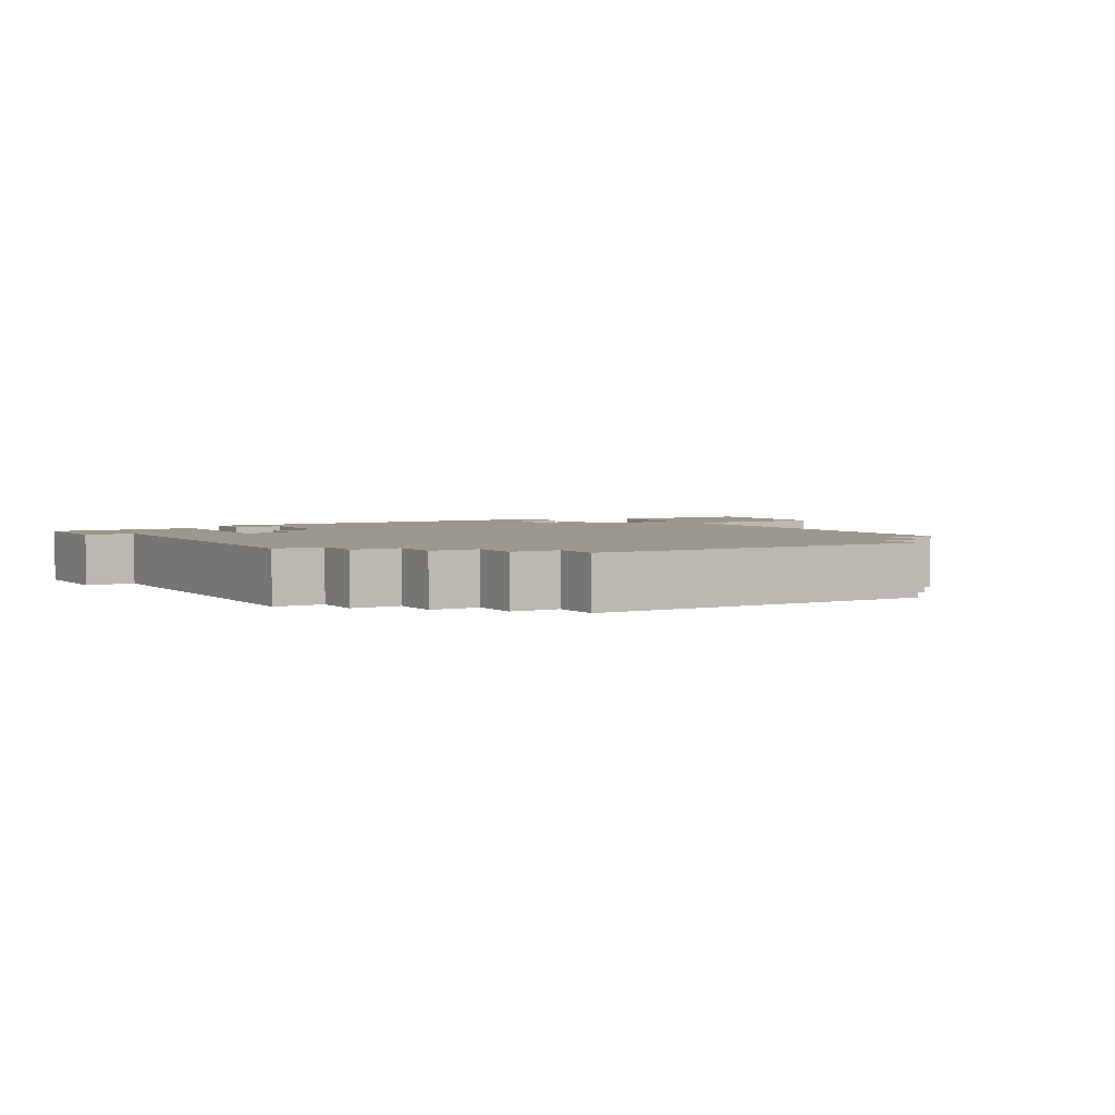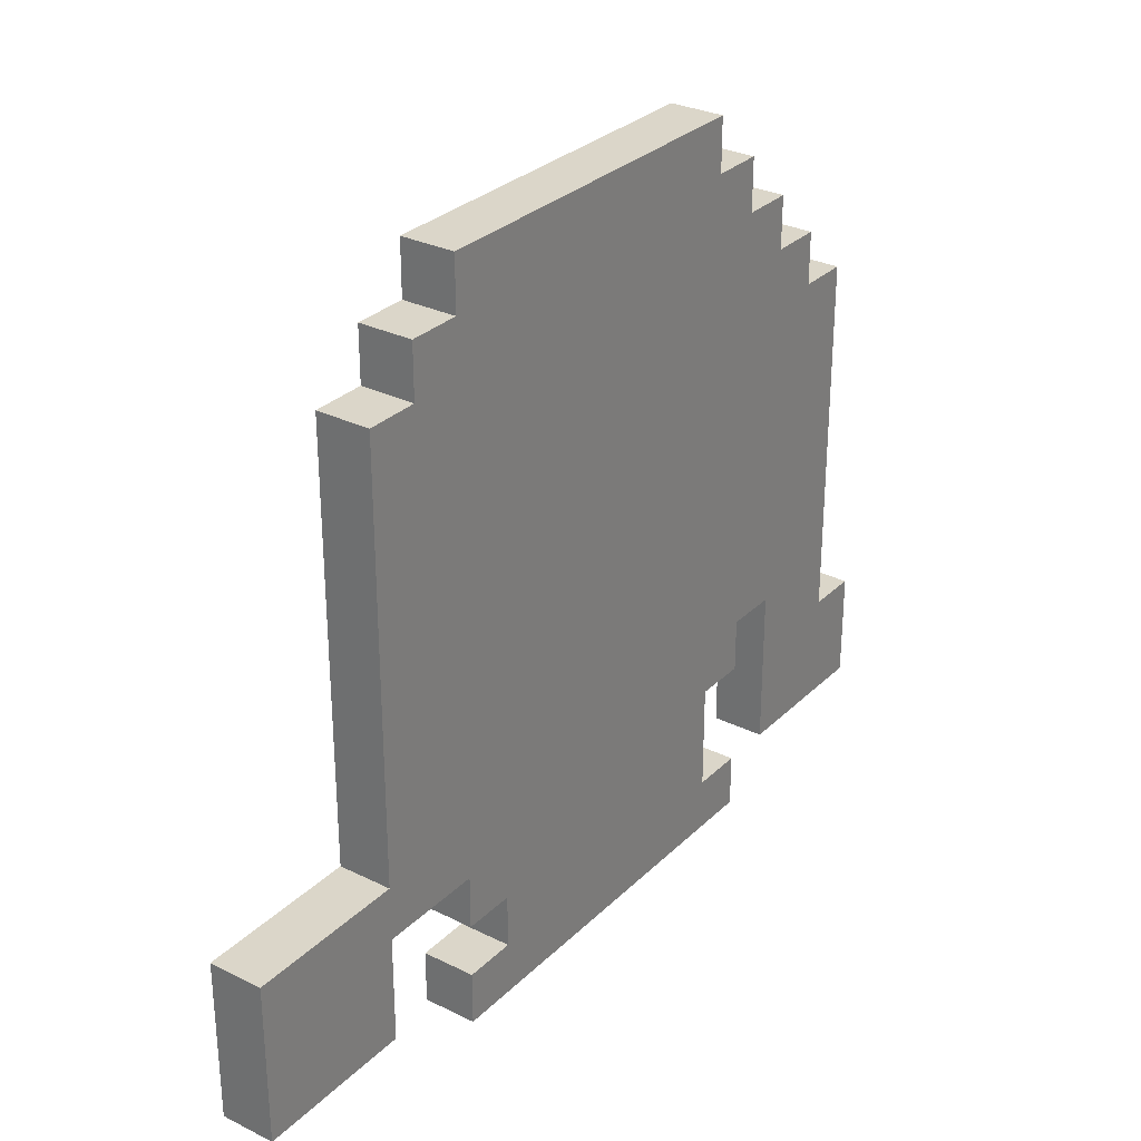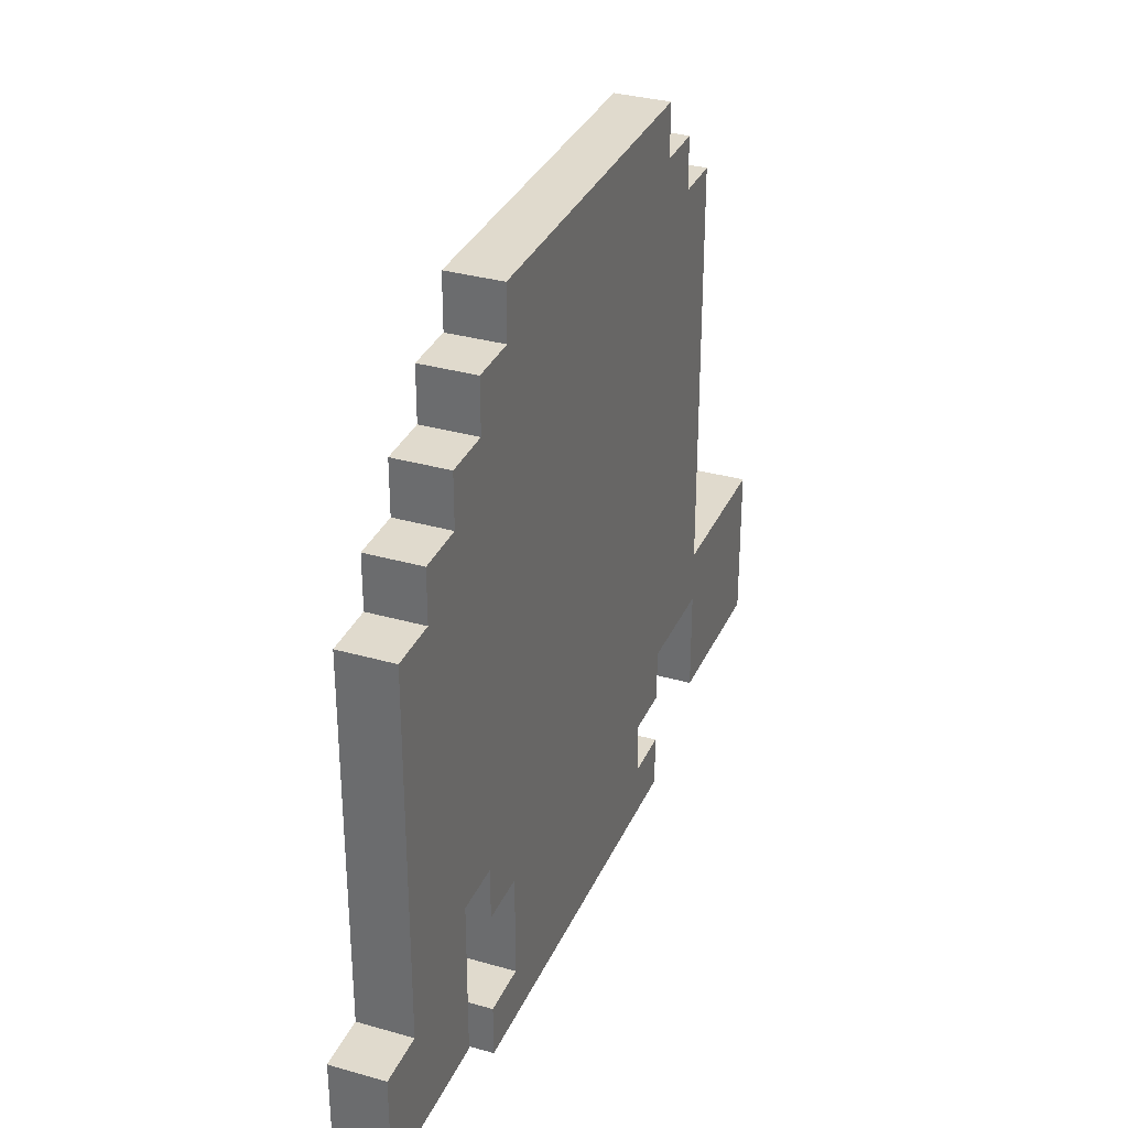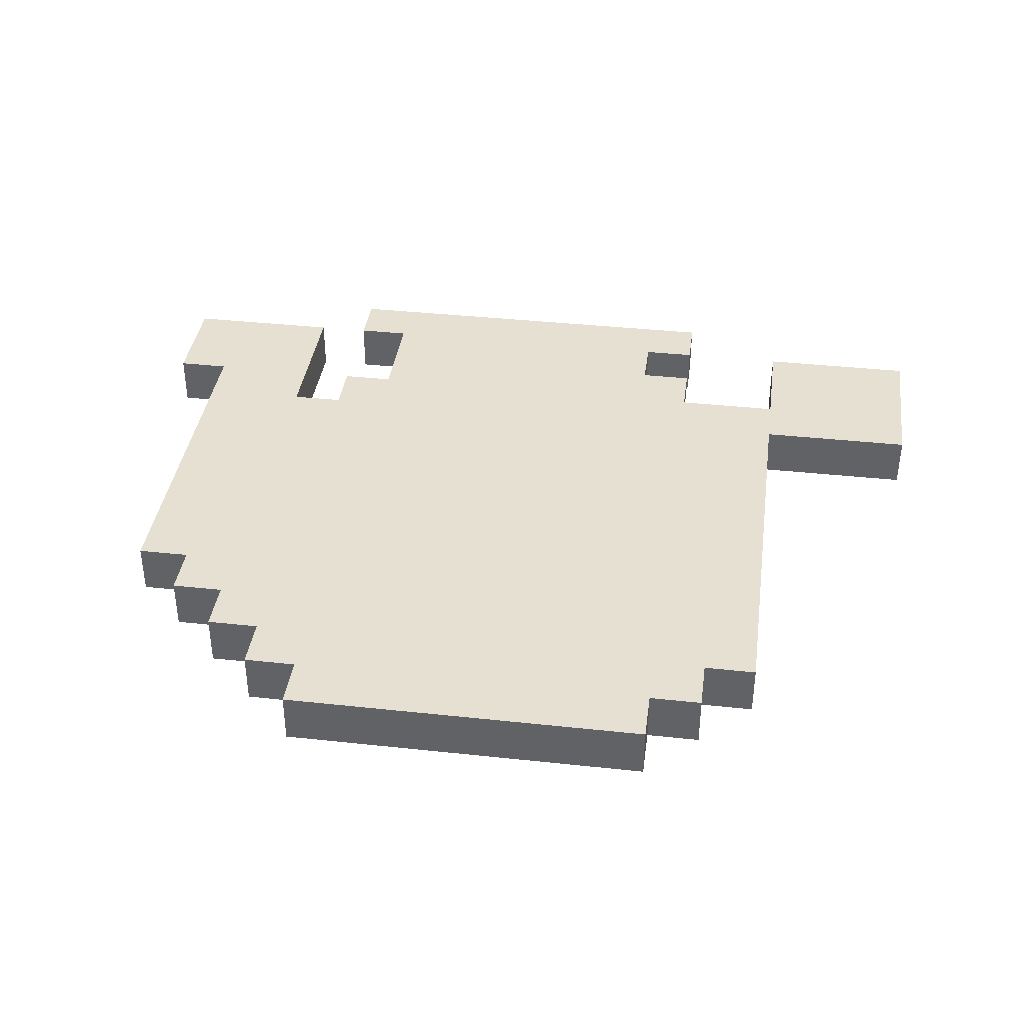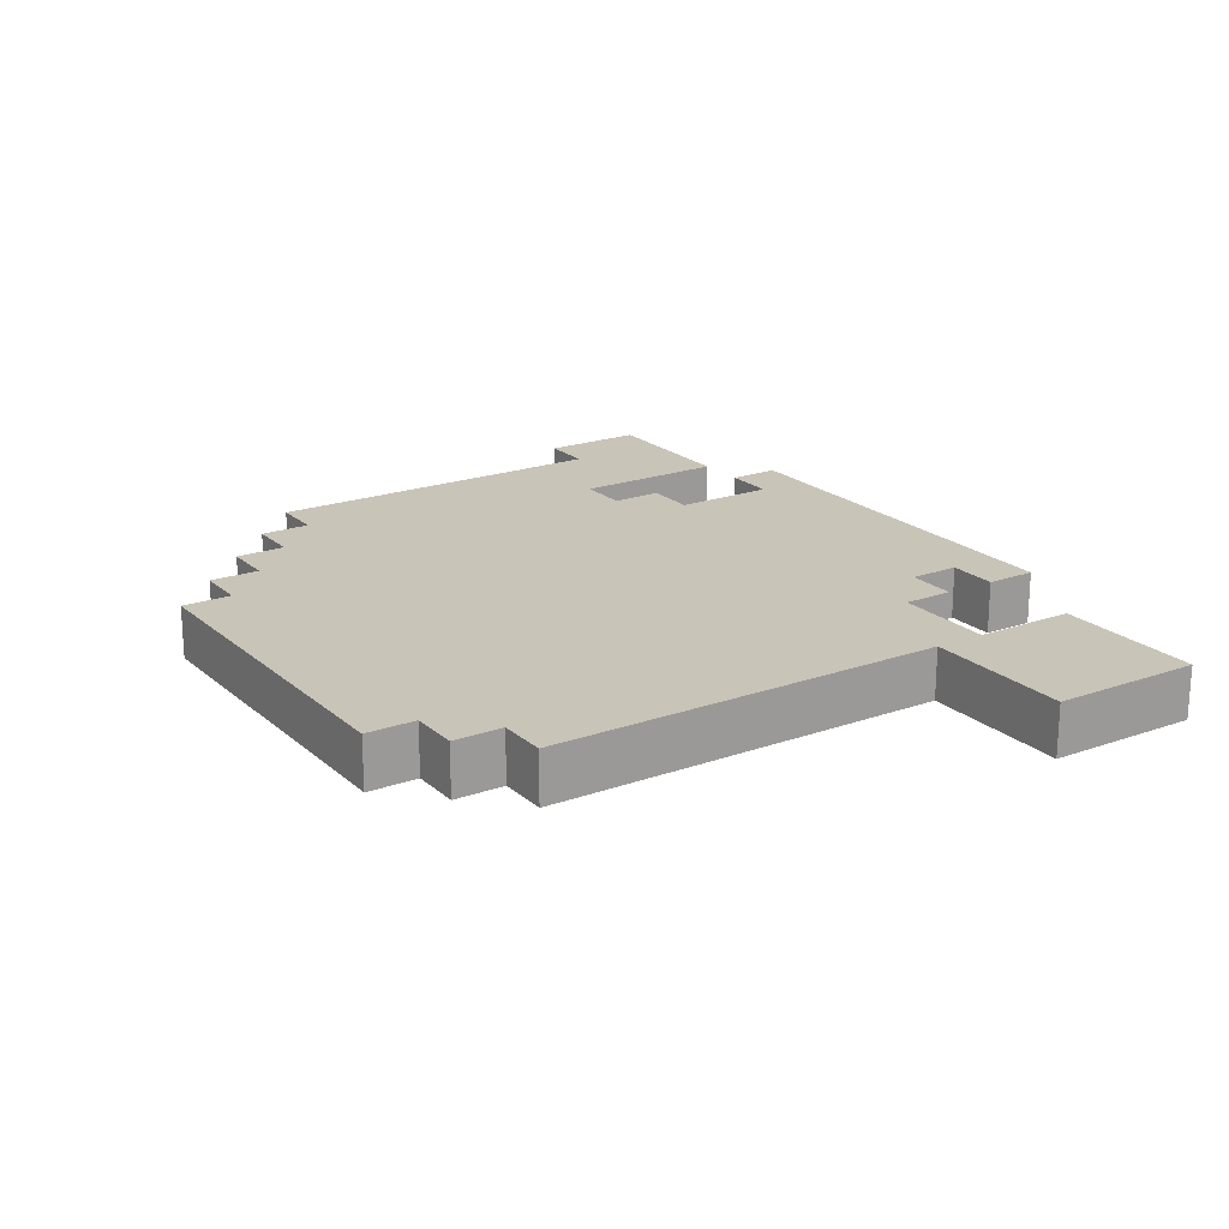
<metadata>
{"format":"obj","ext":"obj","renderer":"f3d","projection":"perspective","resolution":1024,"background":"white","views":[{"elev":3.1,"azim":149.3,"up":"+Z"},{"elev":29.7,"azim":-54.1,"up":"+Y"},{"elev":33.0,"azim":111.5,"up":"+Y"},{"elev":38.3,"azim":-172.2,"up":"+Z"},{"elev":20.1,"azim":-123.3,"up":"+Z"}]}
</metadata>
<code>
o
v -0.9 0.4 0
v -0.9 0.4 -0.1
v -0.9 0.7 0
v -0.9 0.7 -0.1
v -0.6 0.7 0
v -0.6 0.7 -0.1
v -0.6 1.5 0
v -0.6 1.5 -0.1
v -0.5 1.5 0
v -0.5 1.5 -0.1
v -0.5 1.6 0
v -0.5 1.6 -0.1
v -0.4 0.3 0
v -0.4 0.3 -0.1
v -0.4 0.4 0
v -0.4 0.4 -0.1
v -0.4 0.5 0
v -0.4 0.5 -0.1
v -0.4 0.6 0
v -0.4 0.6 -0.1
v -0.4 1.6 0
v -0.4 1.6 -0.1
v -0.4 1.7 0
v -0.4 1.7 -0.1
v -0.3 0.4 0
v -0.3 0.4 -0.1
v -0.3 0.5 0
v -0.3 0.5 -0.1
v 0.5 0.4 0
v 0.5 0.4 -0.1
v 0.5 0.7 0
v 0.5 0.7 -0.1
v -0.6 0.4 0
v -0.6 0.4 -0.1
v -0.6 0.6 0
v -0.6 0.6 -0.1
v 0.3 0.4 0
v 0.3 0.4 -0.1
v 0.3 0.6 0
v 0.3 0.6 -0.1
v 0.3 1.6 0
v 0.3 1.6 -0.1
v 0.3 1.7 0
v 0.3 1.7 -0.1
v 0.4 0.3 0
v 0.4 0.3 -0.1
v 0.4 0.4 0
v 0.4 0.4 -0.1
v 0.4 0.6 0
v 0.4 0.6 -0.1
v 0.4 0.7 0
v 0.4 0.7 -0.1
v 0.4 1.5 0
v 0.4 1.5 -0.1
v 0.4 1.6 0
v 0.4 1.6 -0.1
v 0.5 1.4 0
v 0.5 1.4 -0.1
v 0.5 1.5 0
v 0.5 1.5 -0.1
v 0.6 1.3 0
v 0.6 1.3 -0.1
v 0.6 1.4 0
v 0.6 1.4 -0.1
v 0.7 0.6 0
v 0.7 0.6 -0.1
v 0.7 1.3 0
v 0.7 1.3 -0.1
v 0.8 0.4 0
v 0.8 0.4 -0.1
v 0.8 0.6 0
v 0.8 0.6 -0.1
v -0.9 0.4 0
v -0.9 0.7 0
v -0.8 0.5 0
v -0.8 0.6 0
v -0.7 0.5 0
v -0.7 0.6 0
v -0.6 0.4 0
v -0.6 0.6 0
v -0.6 0.7 0
v -0.6 1.5 0
v -0.5 0.7 0
v -0.5 1.5 0
v -0.5 1.6 0
v -0.4 0.3 0
v -0.4 0.4 0
v -0.4 0.5 0
v -0.4 0.6 0
v -0.4 0.7 0
v -0.4 0.8 0
v -0.4 1.4 0
v -0.4 1.5 0
v -0.4 1.6 0
v -0.4 1.7 0
v -0.3 0.4 0
v -0.3 0.5 0
v -0.3 0.7 0
v -0.3 0.8 0
v -0.3 1 0
v -0.3 1.1 0
v -0.3 1.3 0
v -0.3 1.4 0
v -0.3 1.5 0
v -0.2 0.4 0
v -0.2 0.6 0
v -0.2 1 0
v -0.2 1.1 0
v -0.2 1.3 0
v -0.2 1.4 0
v -0.1 1.3 0
v -0.1 1.4 0
v 0 1 0
v 0 1.1 0
v 0 1.3 0
v 0 1.4 0
v 0.1 0.5 0
v 0.1 0.6 0
v 0.1 1 0
v 0.1 1.1 0
v 0.1 1.3 0
v 0.1 1.4 0
v 0.2 0.4 0
v 0.2 0.5 0
v 0.2 0.7 0
v 0.2 0.8 0
v 0.2 1.3 0
v 0.2 1.4 0
v 0.2 1.5 0
v 0.3 0.4 0
v 0.3 0.6 0
v 0.3 0.7 0
v 0.3 0.8 0
v 0.3 1.4 0
v 0.3 1.5 0
v 0.3 1.6 0
v 0.3 1.7 0
v 0.4 0.3 0
v 0.4 0.4 0
v 0.4 0.6 0
v 0.4 0.7 0
v 0.4 0.9 0
v 0.4 1.3 0
v 0.4 1.5 0
v 0.4 1.6 0
v 0.5 0.4 0
v 0.5 0.7 0
v 0.5 0.9 0
v 0.5 1.2 0
v 0.5 1.3 0
v 0.5 1.4 0
v 0.5 1.5 0
v 0.6 0.5 0
v 0.6 0.6 0
v 0.6 0.7 0
v 0.6 1.2 0
v 0.6 1.3 0
v 0.6 1.4 0
v 0.7 0.5 0
v 0.7 0.6 0
v 0.7 1.3 0
v 0.8 0.4 0
v 0.8 0.6 0
v -0.9 0.4 -0.1
v -0.9 0.7 -0.1
v -0.8 0.5 -0.1
v -0.8 0.6 -0.1
v -0.7 0.5 -0.1
v -0.7 0.6 -0.1
v -0.6 0.4 -0.1
v -0.6 0.6 -0.1
v -0.6 0.7 -0.1
v -0.6 1.5 -0.1
v -0.5 0.7 -0.1
v -0.5 1.5 -0.1
v -0.5 1.6 -0.1
v -0.4 0.3 -0.1
v -0.4 0.4 -0.1
v -0.4 0.5 -0.1
v -0.4 0.6 -0.1
v -0.4 0.7 -0.1
v -0.4 0.8 -0.1
v -0.4 1.4 -0.1
v -0.4 1.5 -0.1
v -0.4 1.6 -0.1
v -0.4 1.7 -0.1
v -0.3 0.4 -0.1
v -0.3 0.5 -0.1
v -0.3 0.7 -0.1
v -0.3 0.8 -0.1
v -0.3 1 -0.1
v -0.3 1.1 -0.1
v -0.3 1.3 -0.1
v -0.3 1.4 -0.1
v -0.3 1.5 -0.1
v -0.2 0.4 -0.1
v -0.2 0.6 -0.1
v -0.2 1 -0.1
v -0.2 1.1 -0.1
v -0.2 1.3 -0.1
v -0.2 1.4 -0.1
v -0.1 1.3 -0.1
v -0.1 1.4 -0.1
v 0 1 -0.1
v 0 1.1 -0.1
v 0 1.3 -0.1
v 0 1.4 -0.1
v 0.1 0.5 -0.1
v 0.1 0.6 -0.1
v 0.1 1 -0.1
v 0.1 1.1 -0.1
v 0.1 1.3 -0.1
v 0.1 1.4 -0.1
v 0.2 0.4 -0.1
v 0.2 0.5 -0.1
v 0.2 0.7 -0.1
v 0.2 0.8 -0.1
v 0.2 1.3 -0.1
v 0.2 1.4 -0.1
v 0.2 1.5 -0.1
v 0.3 0.4 -0.1
v 0.3 0.6 -0.1
v 0.3 0.7 -0.1
v 0.3 0.8 -0.1
v 0.3 1.4 -0.1
v 0.3 1.5 -0.1
v 0.3 1.6 -0.1
v 0.3 1.7 -0.1
v 0.4 0.3 -0.1
v 0.4 0.4 -0.1
v 0.4 0.6 -0.1
v 0.4 0.7 -0.1
v 0.4 0.9 -0.1
v 0.4 1.3 -0.1
v 0.4 1.5 -0.1
v 0.4 1.6 -0.1
v 0.5 0.4 -0.1
v 0.5 0.7 -0.1
v 0.5 0.9 -0.1
v 0.5 1.2 -0.1
v 0.5 1.3 -0.1
v 0.5 1.4 -0.1
v 0.5 1.5 -0.1
v 0.6 0.5 -0.1
v 0.6 0.6 -0.1
v 0.6 0.7 -0.1
v 0.6 1.2 -0.1
v 0.6 1.3 -0.1
v 0.6 1.4 -0.1
v 0.7 0.5 -0.1
v 0.7 0.6 -0.1
v 0.7 1.3 -0.1
v 0.8 0.4 -0.1
v 0.8 0.6 -0.1
v -0.4 0.3 0
v 0.4 0.3 0
v -0.4 0.3 -0.1
v 0.4 0.3 -0.1
v -0.9 0.4 0
v -0.6 0.4 0
v 0.5 0.4 0
v 0.8 0.4 0
v -0.9 0.4 -0.1
v -0.6 0.4 -0.1
v 0.5 0.4 -0.1
v 0.8 0.4 -0.1
v -0.4 0.5 0
v -0.3 0.5 0
v -0.4 0.5 -0.1
v -0.3 0.5 -0.1
v -0.6 0.6 0
v -0.4 0.6 0
v 0.3 0.6 0
v 0.4 0.6 0
v -0.6 0.6 -0.1
v -0.4 0.6 -0.1
v 0.3 0.6 -0.1
v 0.4 0.6 -0.1
v 0.4 0.7 0
v 0.5 0.7 0
v 0.4 0.7 -0.1
v 0.5 0.7 -0.1
v -0.4 0.4 0
v -0.3 0.4 0
v 0.3 0.4 0
v 0.4 0.4 0
v -0.4 0.4 -0.1
v -0.3 0.4 -0.1
v 0.3 0.4 -0.1
v 0.4 0.4 -0.1
v 0.7 0.6 0
v 0.8 0.6 0
v 0.7 0.6 -0.1
v 0.8 0.6 -0.1
v -0.9 0.7 0
v -0.6 0.7 0
v -0.9 0.7 -0.1
v -0.6 0.7 -0.1
v 0.6 1.3 0
v 0.7 1.3 0
v 0.6 1.3 -0.1
v 0.7 1.3 -0.1
v 0.5 1.4 0
v 0.6 1.4 0
v 0.5 1.4 -0.1
v 0.6 1.4 -0.1
v -0.6 1.5 0
v -0.5 1.5 0
v 0.4 1.5 0
v 0.5 1.5 0
v -0.6 1.5 -0.1
v -0.5 1.5 -0.1
v 0.4 1.5 -0.1
v 0.5 1.5 -0.1
v -0.5 1.6 0
v -0.4 1.6 0
v 0.3 1.6 0
v 0.4 1.6 0
v -0.5 1.6 -0.1
v -0.4 1.6 -0.1
v 0.3 1.6 -0.1
v 0.4 1.6 -0.1
v -0.4 1.7 0
v 0.3 1.7 0
v -0.4 1.7 -0.1
v 0.3 1.7 -0.1
f 3 2 1
f 4 2 3
f 7 6 5
f 8 6 7
f 11 10 9
f 12 10 11
f 15 14 13
f 16 14 15
f 19 18 17
f 20 18 19
f 23 22 21
f 24 22 23
f 27 26 25
f 28 26 27
f 31 30 29
f 32 30 31
f 33 34 35
f 35 34 36
f 37 38 39
f 39 38 40
f 41 42 43
f 43 42 44
f 45 46 47
f 47 46 48
f 49 50 51
f 51 50 52
f 53 54 55
f 55 54 56
f 57 58 59
f 59 58 60
f 61 62 63
f 63 62 64
f 65 66 67
f 67 66 68
f 69 70 71
f 71 70 72
f 75 74 73
f 76 74 75
f 77 75 73
f 77 76 75
f 78 74 76
f 78 76 77
f 79 77 73
f 79 78 77
f 80 74 78
f 80 78 79
f 81 74 80
f 83 82 81
f 83 81 80
f 84 82 83
f 89 83 80
f 90 84 83
f 90 83 89
f 91 84 90
f 92 84 91
f 93 85 84
f 93 84 92
f 94 85 93
f 96 87 86
f 97 89 88
f 98 90 89
f 98 91 90
f 99 92 91
f 99 91 98
f 100 92 99
f 101 92 100
f 102 92 101
f 103 93 92
f 103 92 102
f 103 94 93
f 104 94 103
f 105 96 86
f 105 97 96
f 106 98 89
f 106 97 105
f 106 89 97
f 107 101 100
f 107 100 99
f 108 102 101
f 108 101 107
f 109 104 103
f 109 102 108
f 109 103 102
f 110 104 109
f 111 108 107
f 111 109 108
f 111 110 109
f 112 104 110
f 112 110 111
f 113 111 107
f 113 107 99
f 114 111 113
f 115 112 111
f 115 111 114
f 116 104 112
f 116 112 115
f 117 106 105
f 118 98 106
f 118 106 117
f 119 114 113
f 119 113 99
f 120 115 114
f 120 114 119
f 120 116 115
f 121 116 120
f 122 104 116
f 122 116 121
f 123 105 86
f 123 117 105
f 124 118 117
f 124 117 123
f 125 98 118
f 125 99 98
f 126 119 99
f 126 99 125
f 126 121 120
f 126 120 119
f 127 122 121
f 127 121 126
f 128 104 122
f 128 122 127
f 129 94 104
f 129 104 128
f 130 123 86
f 130 124 123
f 131 125 118
f 131 124 130
f 131 118 124
f 131 126 125
f 132 126 131
f 133 128 127
f 133 126 132
f 133 127 126
f 134 129 128
f 134 128 133
f 135 94 129
f 135 129 134
f 136 95 94
f 136 94 135
f 137 95 136
f 138 130 86
f 139 130 138
f 140 132 131
f 141 135 134
f 141 132 140
f 141 134 133
f 141 133 132
f 142 135 141
f 143 135 142
f 144 136 135
f 144 135 143
f 145 136 144
f 147 142 141
f 148 143 142
f 148 142 147
f 149 143 148
f 150 144 143
f 150 143 149
f 151 144 150
f 152 144 151
f 153 147 146
f 154 147 153
f 155 149 148
f 155 147 154
f 155 148 147
f 156 150 149
f 156 149 155
f 156 151 150
f 157 151 156
f 158 151 157
f 159 154 153
f 159 153 146
f 160 157 156
f 160 154 159
f 160 155 154
f 160 156 155
f 161 157 160
f 162 159 146
f 162 160 159
f 163 160 162
f 164 165 166
f 166 165 167
f 164 166 168
f 166 167 168
f 167 165 169
f 168 167 169
f 164 168 170
f 168 169 170
f 169 165 171
f 170 169 171
f 171 165 172
f 172 173 174
f 171 172 174
f 174 173 175
f 171 174 180
f 174 175 181
f 180 174 181
f 181 175 182
f 182 175 183
f 175 176 184
f 183 175 184
f 184 176 185
f 177 178 187
f 179 180 188
f 180 181 189
f 181 182 189
f 182 183 190
f 189 182 190
f 190 183 191
f 191 183 192
f 192 183 193
f 183 184 194
f 193 183 194
f 184 185 194
f 194 185 195
f 177 187 196
f 187 188 196
f 180 189 197
f 196 188 197
f 188 180 197
f 191 192 198
f 190 191 198
f 192 193 199
f 198 192 199
f 194 195 200
f 199 193 200
f 193 194 200
f 200 195 201
f 198 199 202
f 199 200 202
f 200 201 202
f 201 195 203
f 202 201 203
f 198 202 204
f 190 198 204
f 204 202 205
f 202 203 206
f 205 202 206
f 203 195 207
f 206 203 207
f 196 197 208
f 197 189 209
f 208 197 209
f 204 205 210
f 190 204 210
f 205 206 211
f 210 205 211
f 206 207 211
f 211 207 212
f 207 195 213
f 212 207 213
f 177 196 214
f 196 208 214
f 208 209 215
f 214 208 215
f 209 189 216
f 189 190 216
f 190 210 217
f 216 190 217
f 211 212 217
f 210 211 217
f 212 213 218
f 217 212 218
f 213 195 219
f 218 213 219
f 195 185 220
f 219 195 220
f 177 214 221
f 214 215 221
f 209 216 222
f 221 215 222
f 215 209 222
f 216 217 222
f 222 217 223
f 218 219 224
f 223 217 224
f 217 218 224
f 219 220 225
f 224 219 225
f 220 185 226
f 225 220 226
f 185 186 227
f 226 185 227
f 227 186 228
f 177 221 229
f 229 221 230
f 222 223 231
f 225 226 232
f 231 223 232
f 224 225 232
f 223 224 232
f 232 226 233
f 233 226 234
f 226 227 235
f 234 226 235
f 235 227 236
f 232 233 238
f 233 234 239
f 238 233 239
f 239 234 240
f 234 235 241
f 240 234 241
f 241 235 242
f 242 235 243
f 237 238 244
f 244 238 245
f 239 240 246
f 245 238 246
f 238 239 246
f 240 241 247
f 246 240 247
f 241 242 247
f 247 242 248
f 248 242 249
f 244 245 250
f 237 244 250
f 247 248 251
f 250 245 251
f 245 246 251
f 246 247 251
f 251 248 252
f 237 250 253
f 250 251 253
f 253 251 254
f 257 256 255
f 258 256 257
f 263 260 259
f 264 260 263
f 265 262 261
f 266 262 265
f 269 268 267
f 270 268 269
f 275 272 271
f 276 272 275
f 277 274 273
f 278 274 277
f 281 280 279
f 282 280 281
f 283 284 287
f 287 284 288
f 285 286 289
f 289 286 290
f 291 292 293
f 293 292 294
f 295 296 297
f 297 296 298
f 299 300 301
f 301 300 302
f 303 304 305
f 305 304 306
f 307 308 311
f 311 308 312
f 309 310 313
f 313 310 314
f 315 316 319
f 319 316 320
f 317 318 321
f 321 318 322
f 323 324 325
f 325 324 326

</code>
